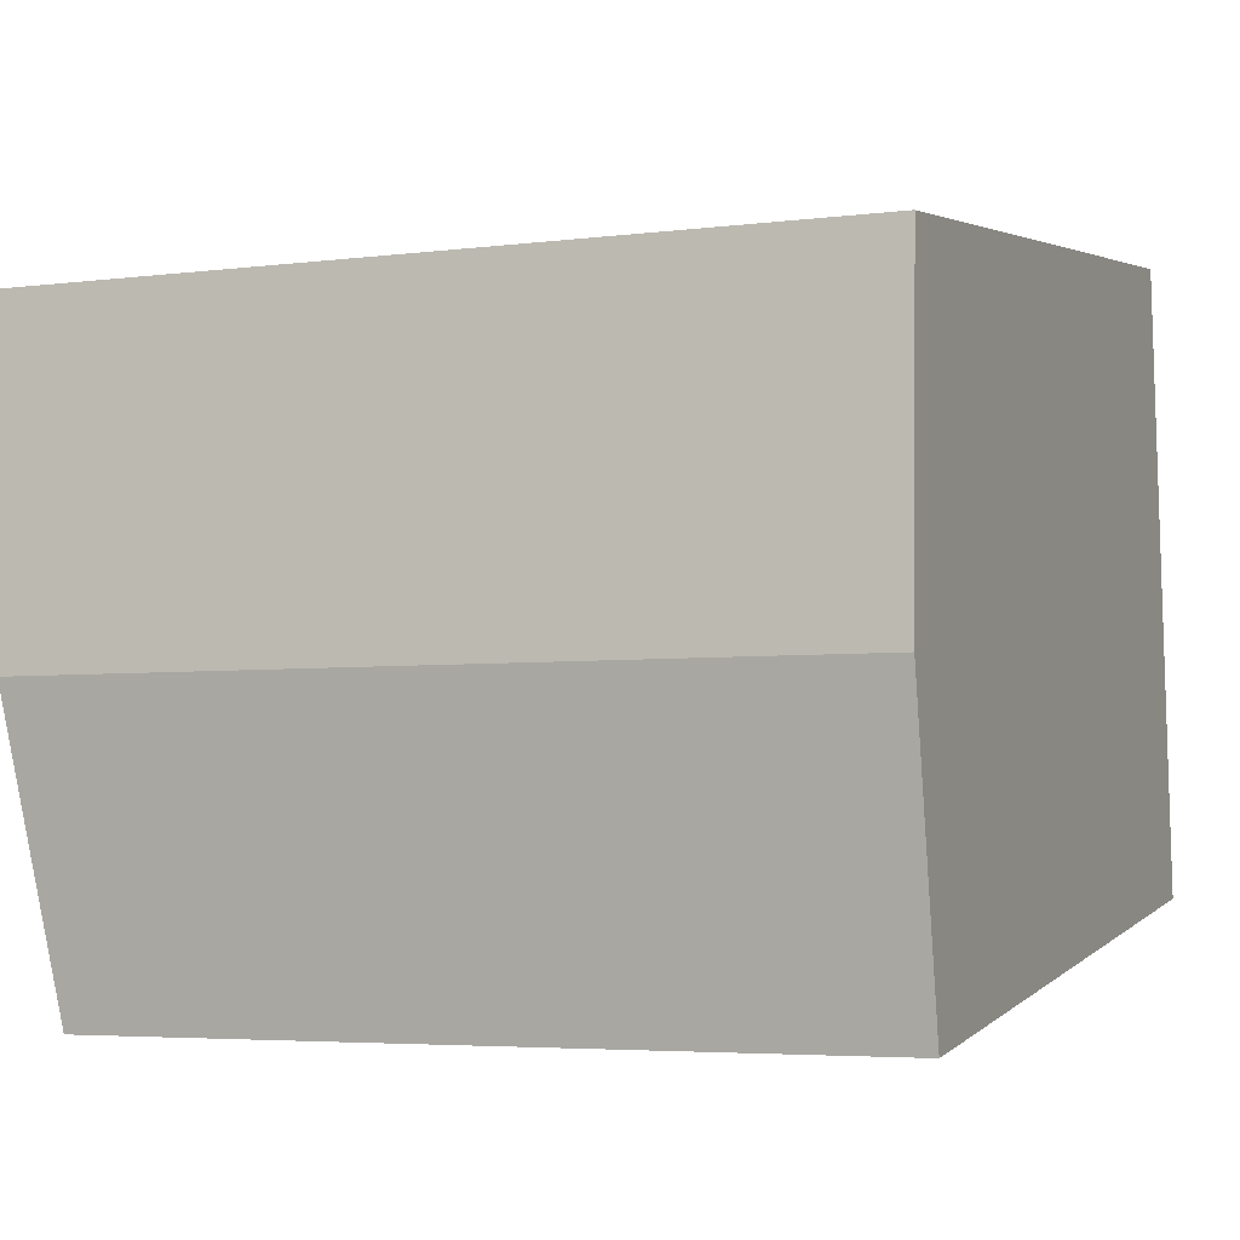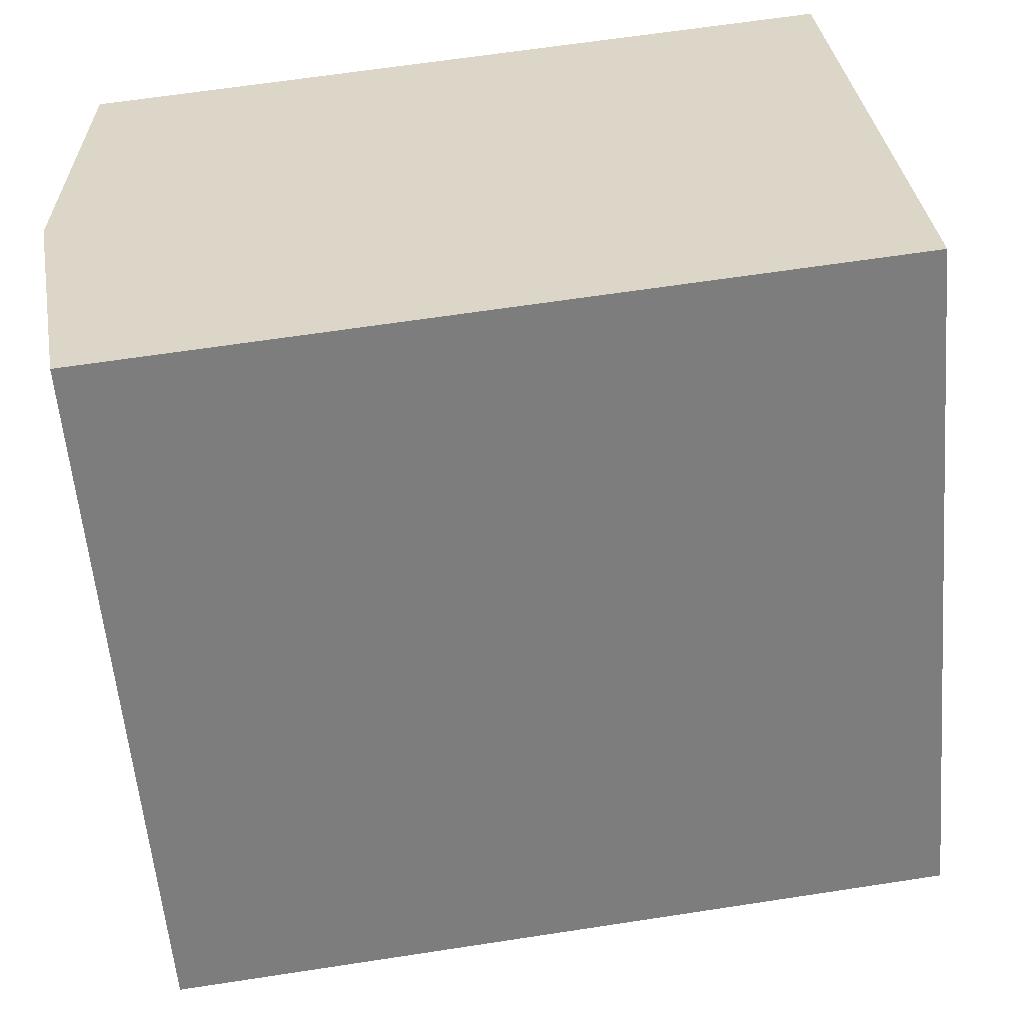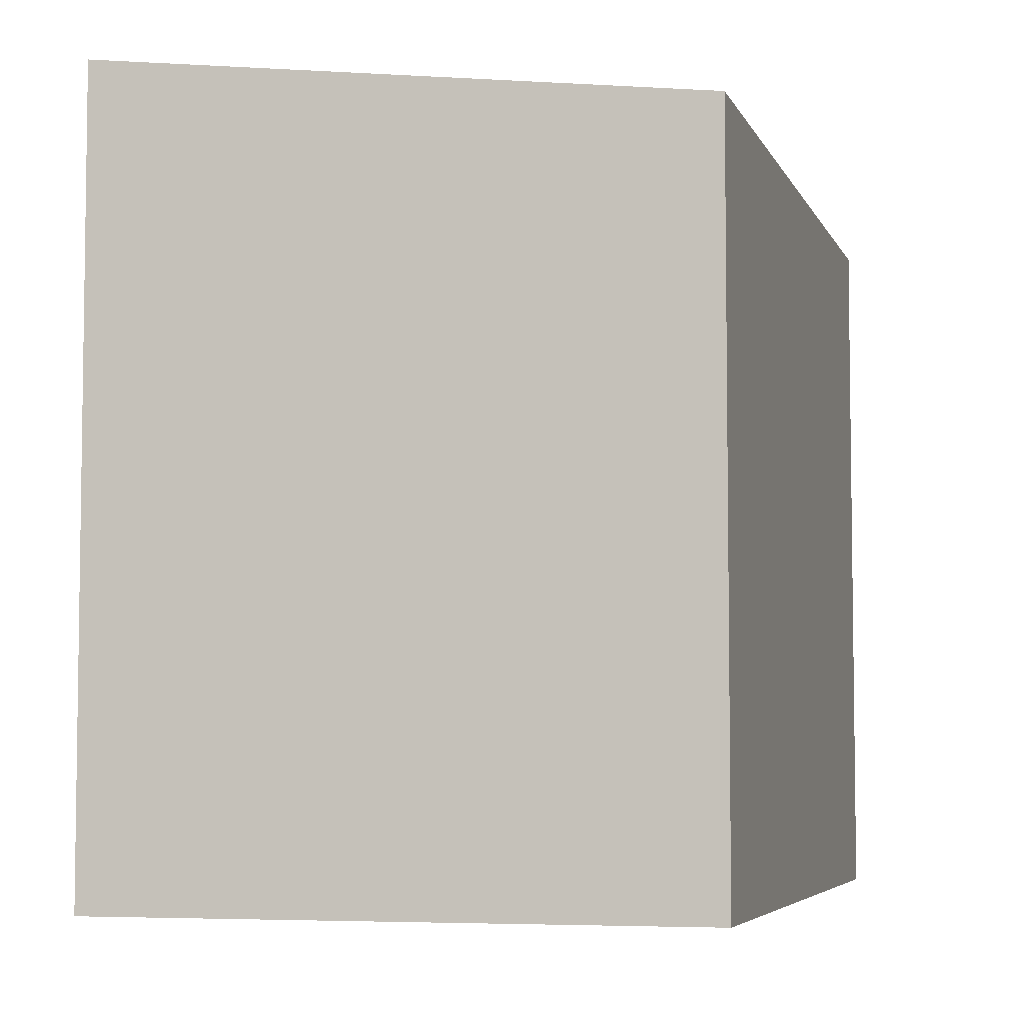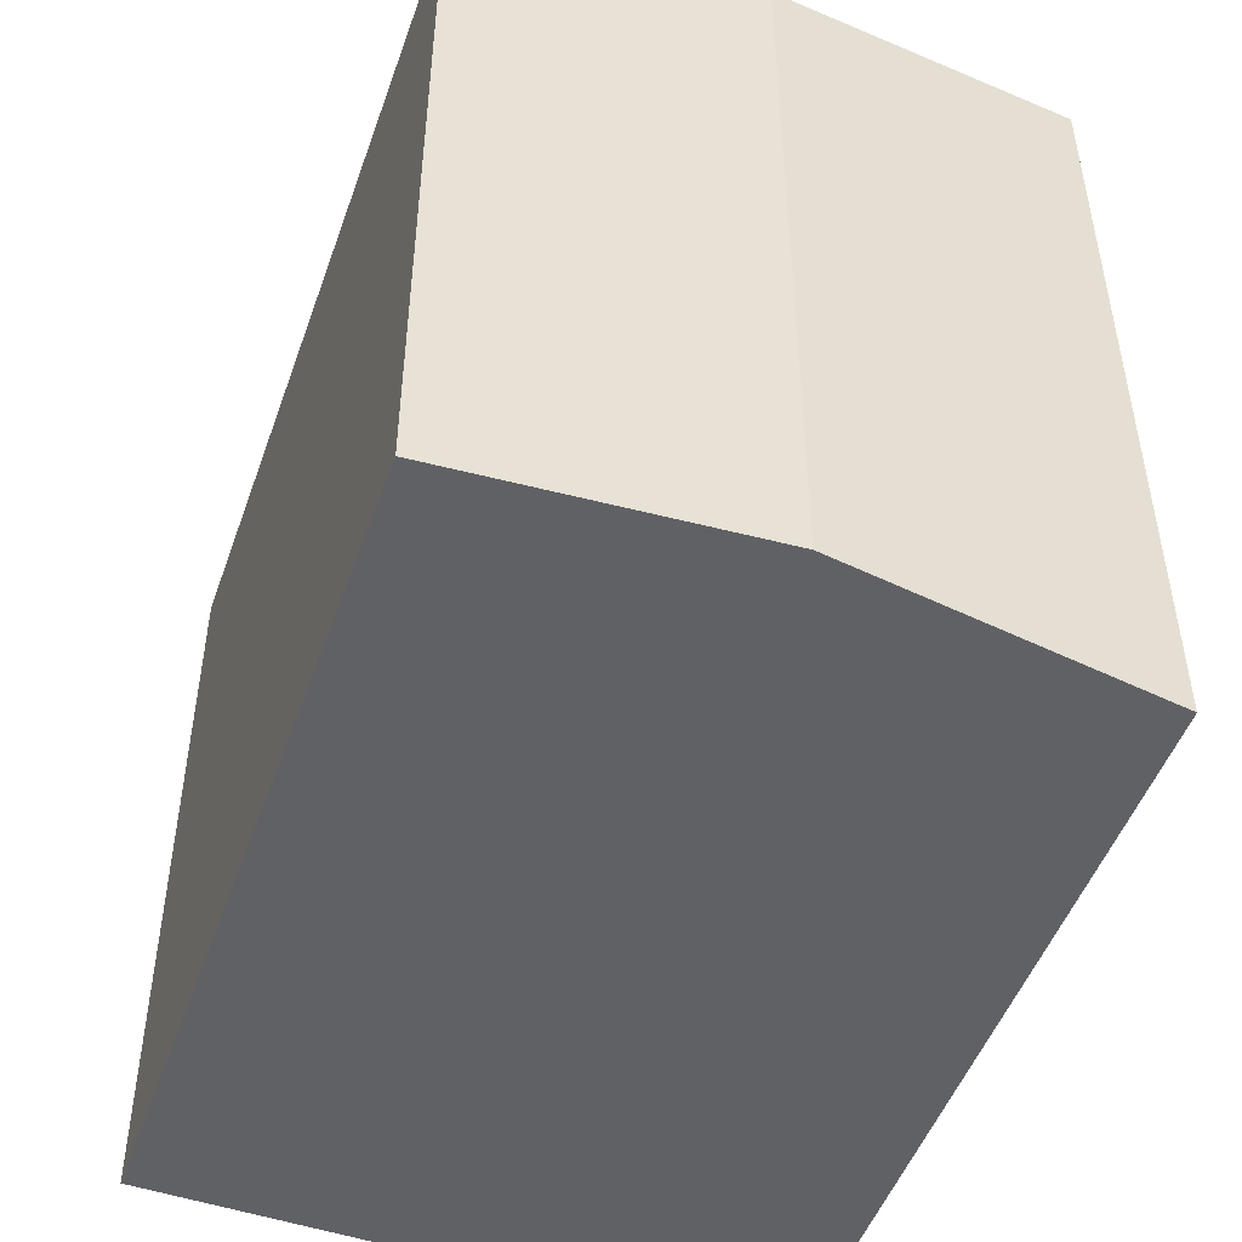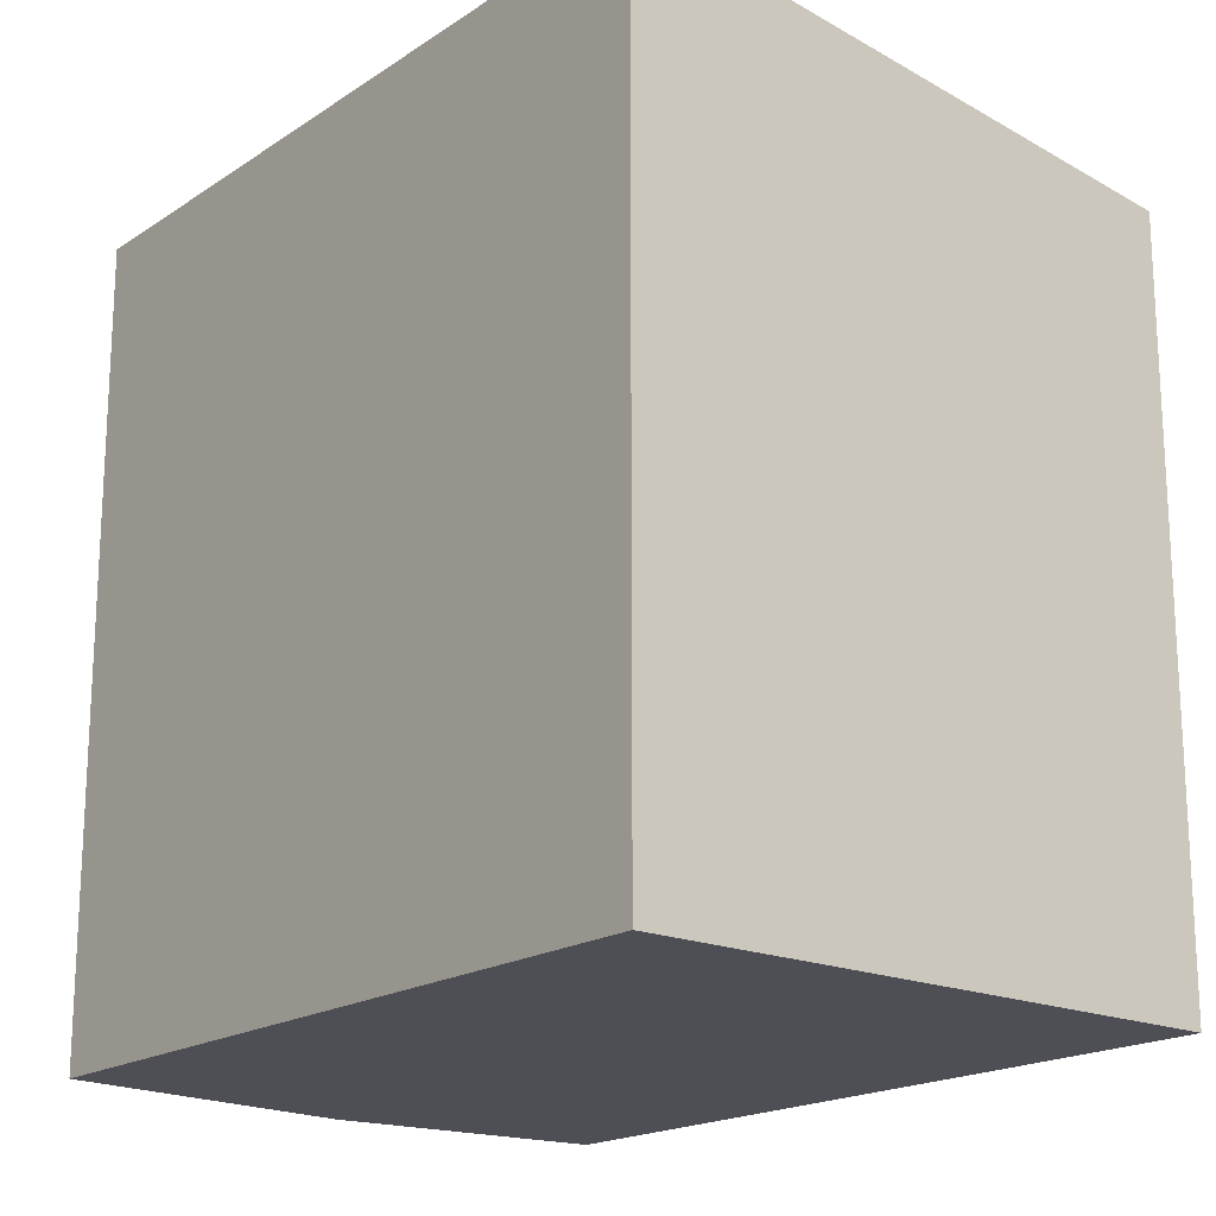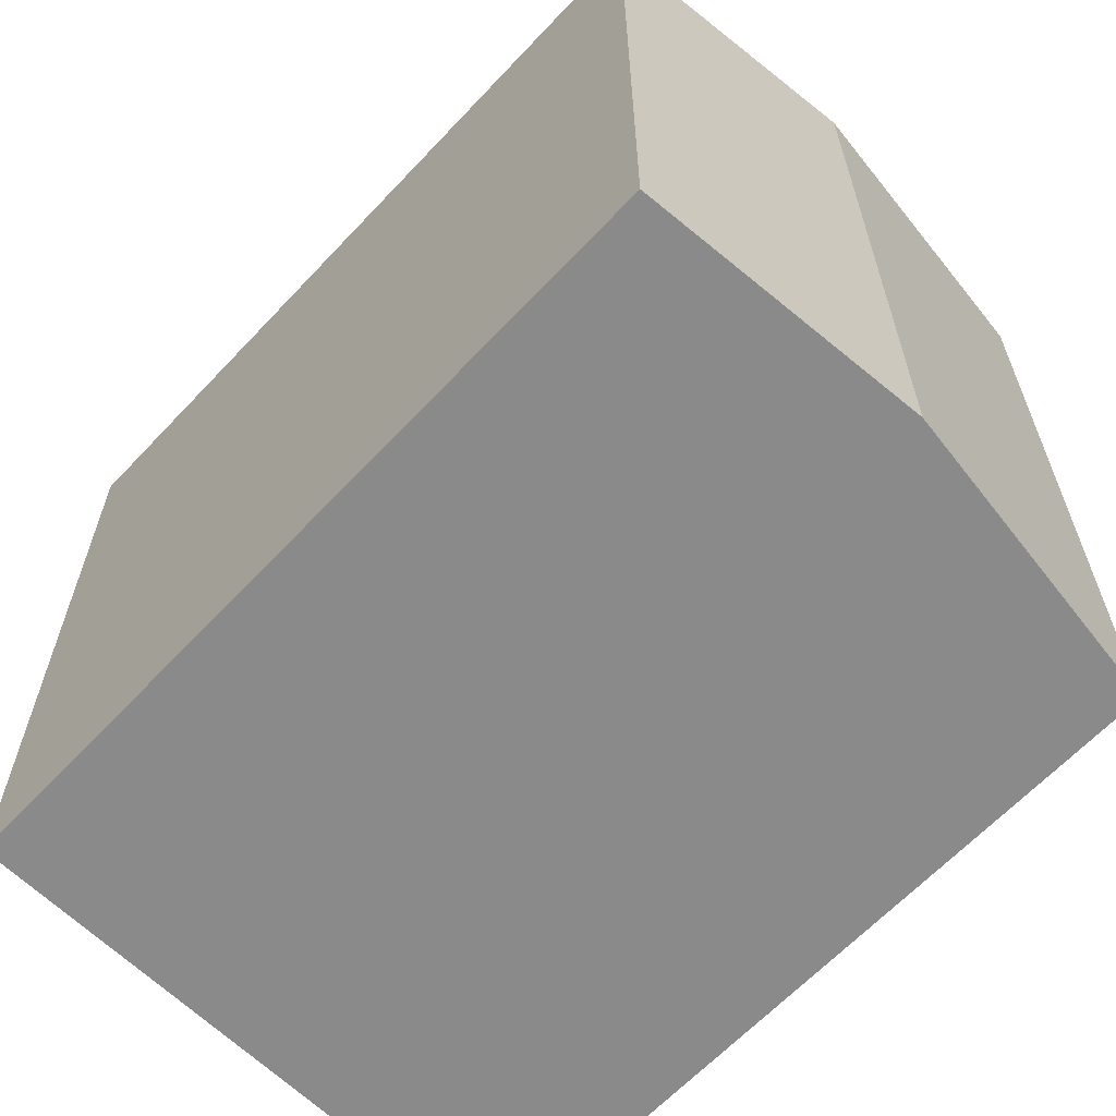
<metadata>
{"format":"obj","ext":"obj","renderer":"f3d","projection":"perspective","resolution":1024,"background":"white","views":[{"elev":-4.5,"azim":-67.5,"up":"+Z"},{"elev":-58.0,"azim":4.8,"up":"+Z"},{"elev":-5.3,"azim":98.1,"up":"+Y"},{"elev":-49.2,"azim":-116.5,"up":"+Y"},{"elev":-18.4,"azim":44.1,"up":"+Y"},{"elev":-63.6,"azim":-140.4,"up":"+Y"}]}
</metadata>
<code>
v  21.53 18.55 -4.684
v  0.242 20.28 8.046
v  20.01 20.29 10.59
v  0.027 19.48 0.889
v  16.02 18.55 -5.391
v  12.35 18.55 -5.86
v  0 19.38 1.187e-15
v  0.249 19.23 -1.345
v  1.344 18.55 -7.27
v  0.242 -4.927e-16 8.046
v  0 0 0
v  0.027 -5.444e-17 0.889
v  0.249 8.236e-17 -1.345
v  1.344 4.452e-16 -7.27
v  20.01 -6.486e-16 10.59
v  21.53 2.868e-16 -4.684
v  12.35 3.588e-16 -5.86
v  16.02 3.301e-16 -5.391
g defaultobject
f 1 2 3
f 2 1 4
f 4 1 5
f 4 5 6
f 4 6 7
f 7 6 8
f 8 6 9
f 4 10 2
f 10 4 7
f 10 7 11
f 10 11 12
f 8 11 7
f 11 8 9
f 11 9 13
f 13 9 14
f 2 15 3
f 15 2 10
f 15 1 3
f 1 15 16
f 16 5 1
f 5 16 6
f 6 16 9
f 9 16 17
f 9 17 14
f 17 16 18
f 12 15 10
f 15 12 16
f 16 12 11
f 16 11 13
f 16 13 14
f 16 14 17
f 16 17 18

</code>
